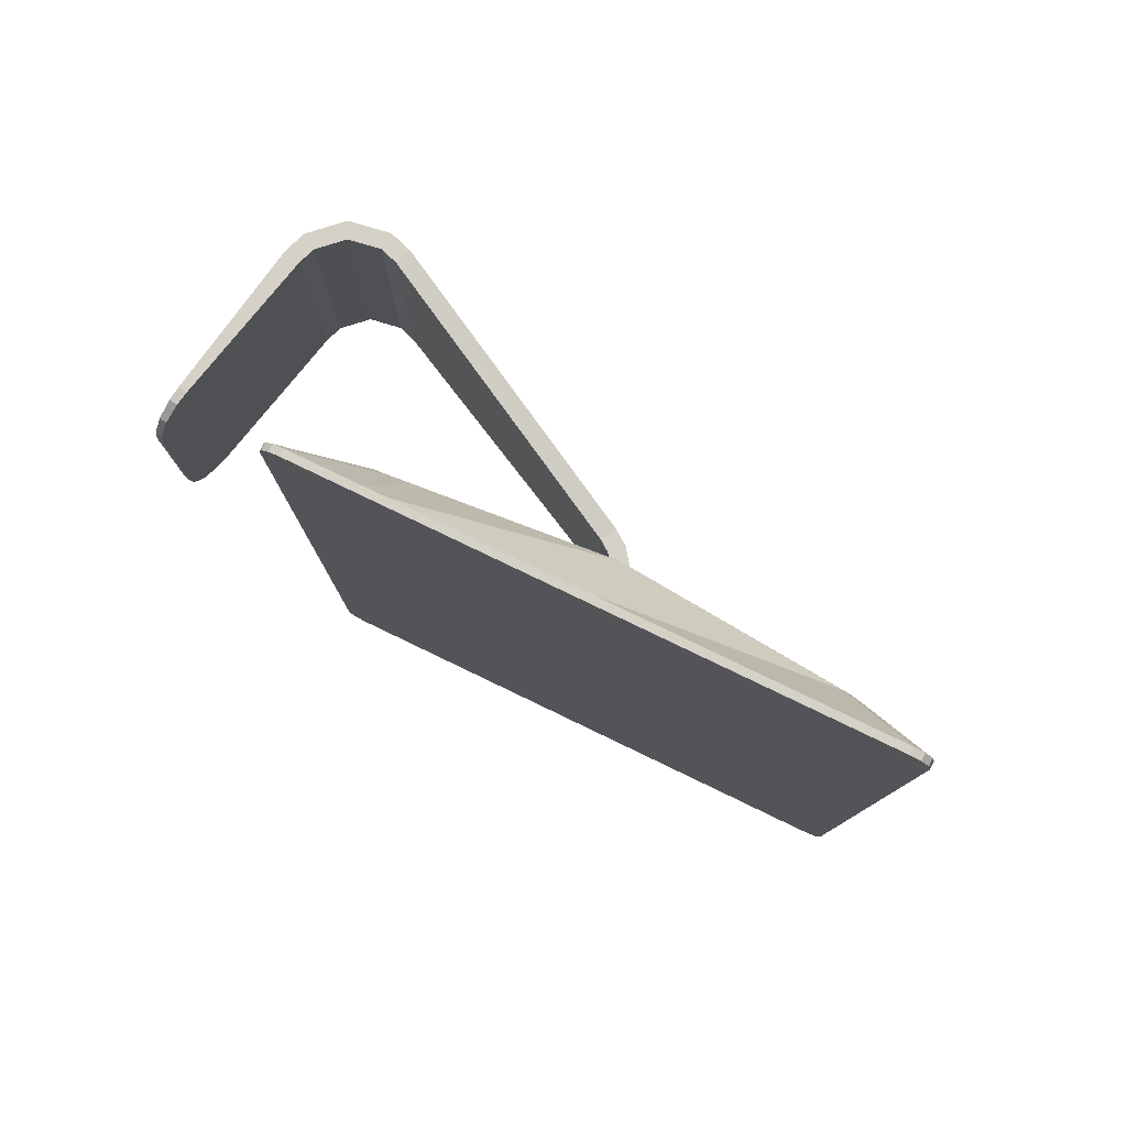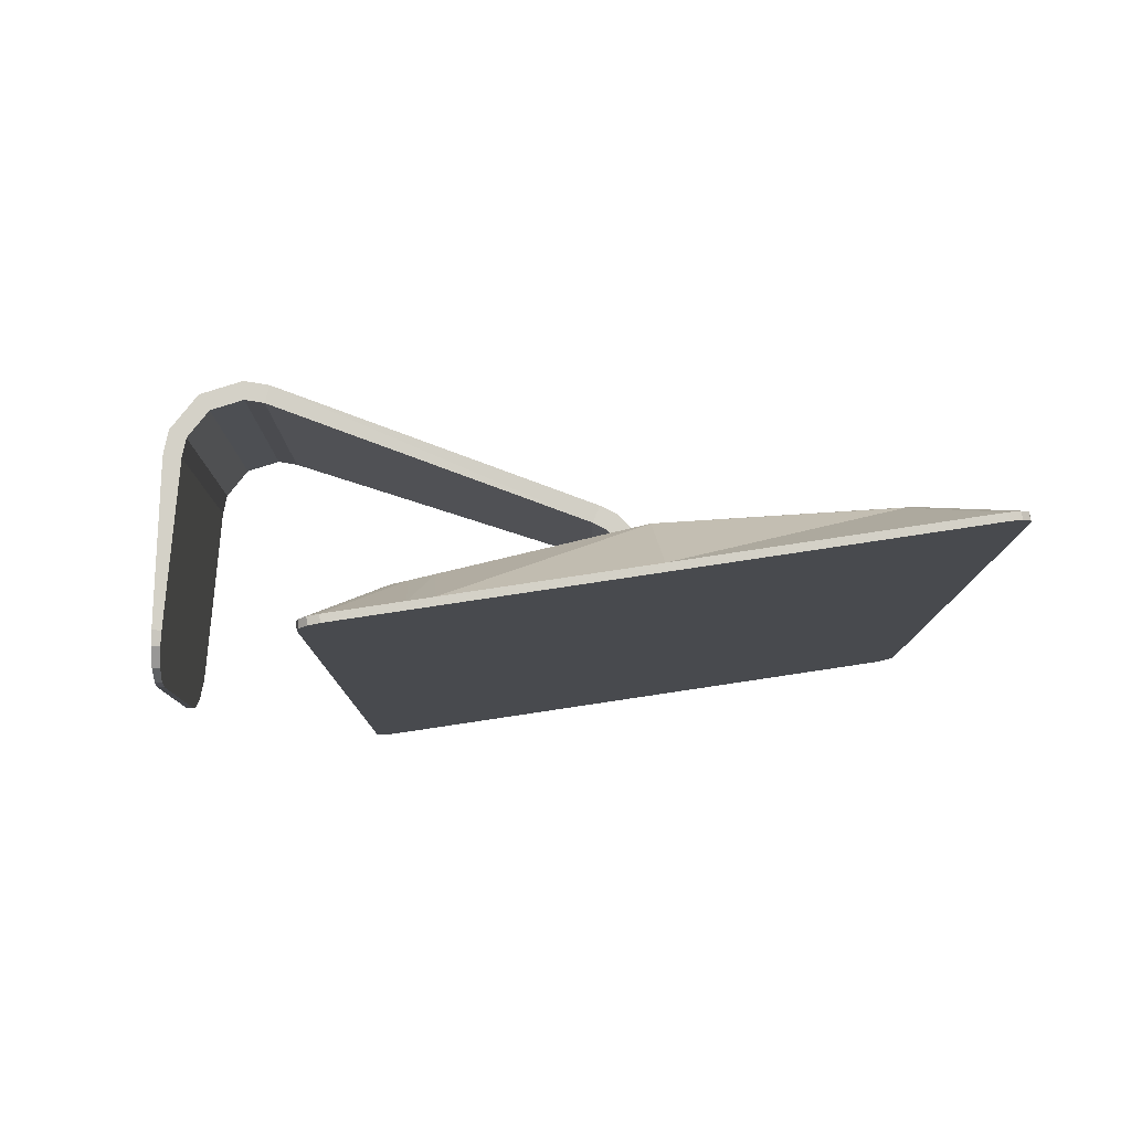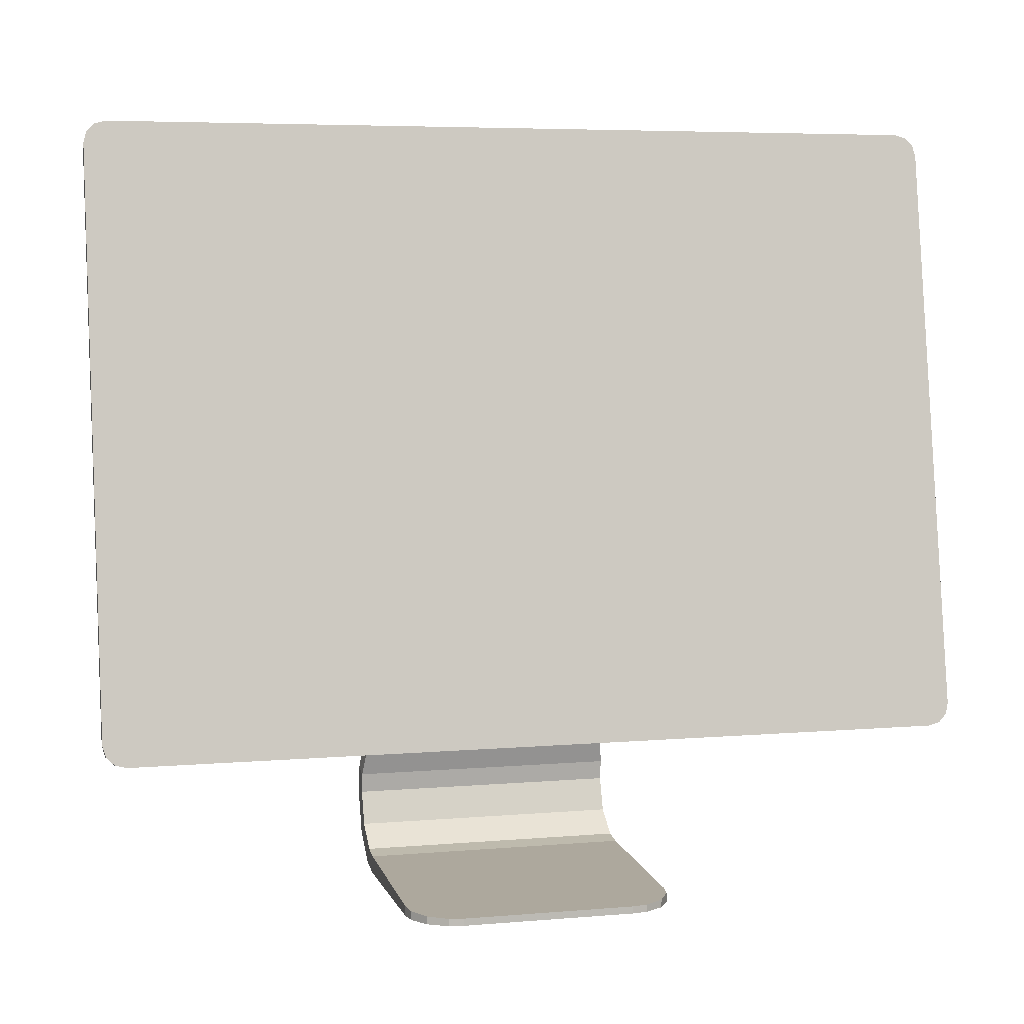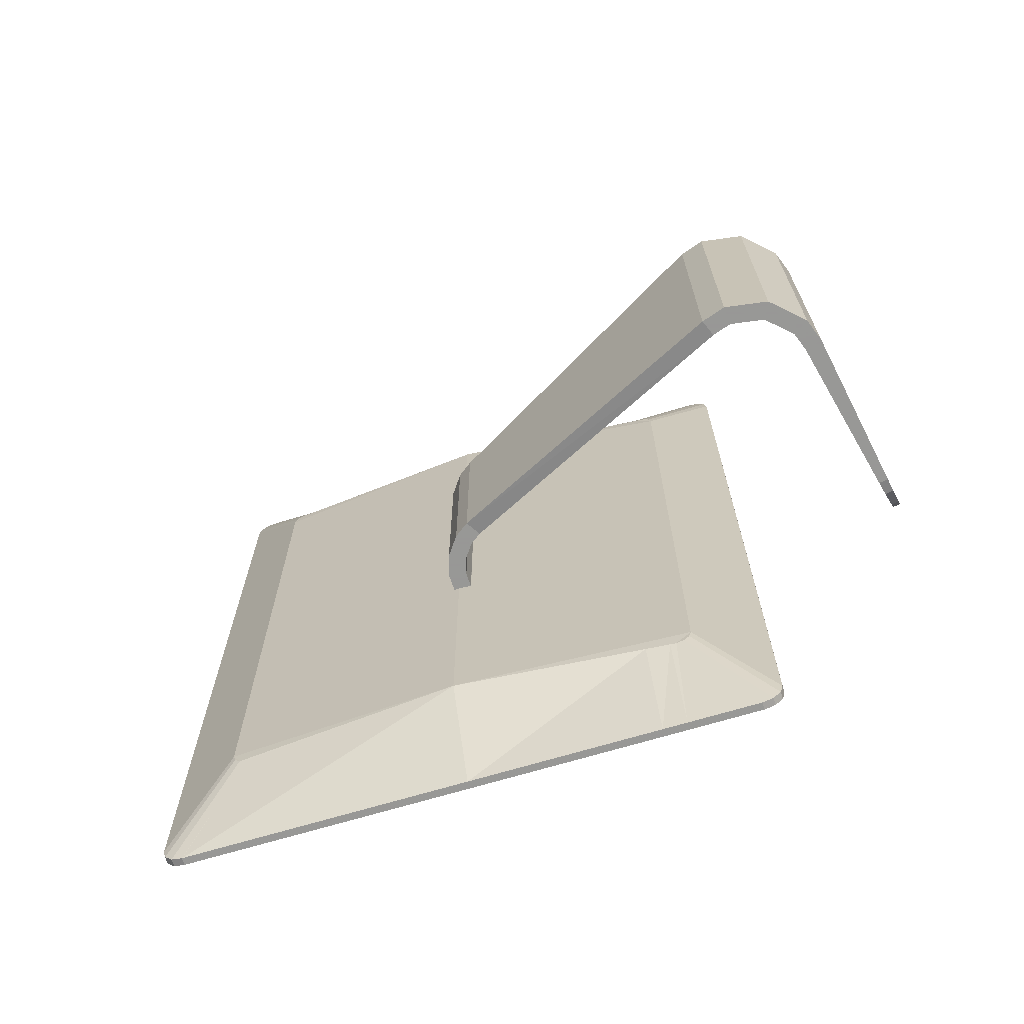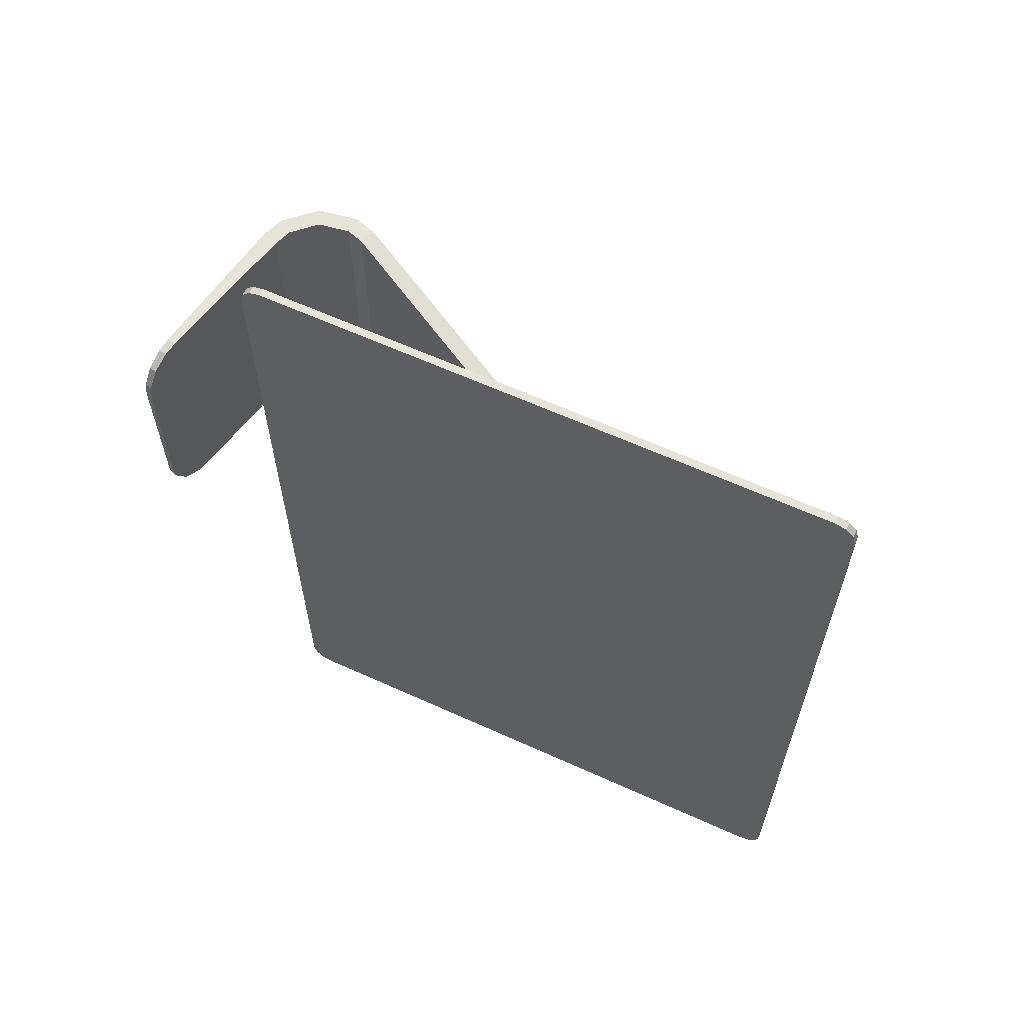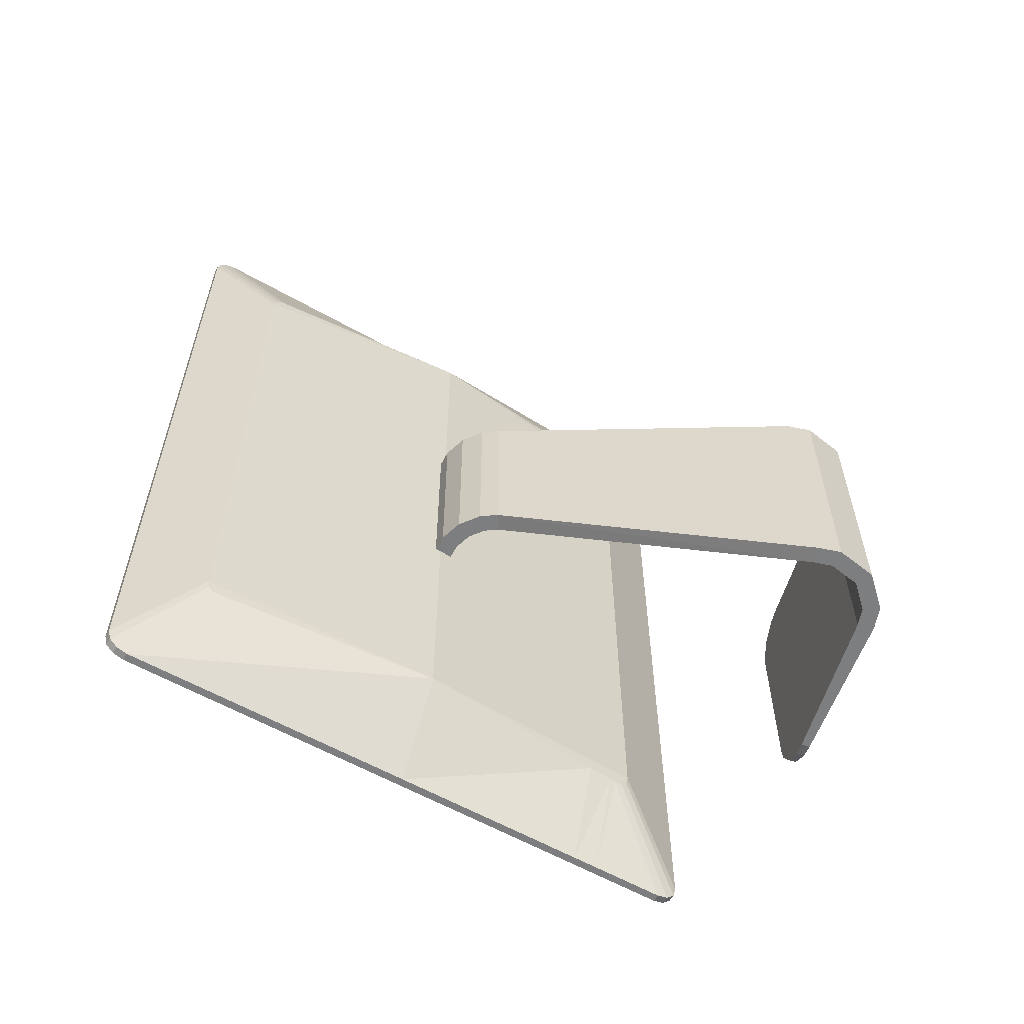
<metadata>
{"format":"obj","ext":"obj","renderer":"f3d","projection":"perspective","resolution":1024,"background":"white","views":[{"elev":79.3,"azim":126.0,"up":"+Z"},{"elev":79.8,"azim":91.8,"up":"+Z"},{"elev":5.7,"azim":75.4,"up":"+Y"},{"elev":-68.4,"azim":-62.8,"up":"+Z"},{"elev":62.6,"azim":125.0,"up":"+Z"},{"elev":-59.3,"azim":-109.9,"up":"+Z"}]}
</metadata>
<code>
g iMac
v 6.997 -0.000176 9.569
v 4.54 32.04 6.636
v 10.44 -0.000176 6.122
v 4.54 32.04 -6.636
v -4.915 1.302 9.569
v 1.646 32.04 6.636
v -4.915 1.302 -9.569
v 1.646 32.04 -6.636
v -1.876 29.45 -6.636
v -1.876 29.45 6.636
v 0.6203 31.9 6.636
v -0.5407 31.32 6.636
v -1.432 30.39 6.636
v -1.432 30.39 -6.636
v -0.5407 31.32 -6.636
v 0.6203 31.9 -6.636
v -8.926 6.748 -9.569
v -8.926 6.748 9.569
v -6.314 1.542 -9.569
v -8.297 3.012 -9.569
v -9.112 5.341 -9.569
v -9.112 5.341 9.569
v -8.297 3.012 9.569
v -6.314 1.542 9.569
v 8.087 -0.000176 9.392
v 4.54 33.35 6.636
v 9.434 -0.000176 8.559
v 4.54 33.35 -6.636
v -5.026 -0.000176 9.569
v 1.555 33.35 6.636
v -5.026 -0.000176 -9.569
v 1.555 33.35 -6.636
v -3.092 29.92 -6.636
v -3.092 29.92 6.636
v 0.2309 33.16 6.636
v -1.325 32.39 6.636
v -2.52 31.13 6.636
v -2.52 31.13 -6.636
v -1.325 32.39 -6.636
v 0.2309 33.16 -6.636
v -10.2 7.029 -9.569
v -10.2 7.029 9.569
v -6.84 0.3109 -9.569
v -9.394 2.203 -9.569
v -10.44 5.204 -9.569
v -10.44 5.204 9.569
v -9.394 2.203 9.569
v -6.84 0.3109 9.569
v 9.605 12.17 28.99
v 9.605 12.17 -28.99
v 9.069 12.07 -28.99
v 9.069 12.07 28.99
v 9.568 12.38 -29.76
v 9.032 12.28 -29.76
v 9.032 12.28 29.76
v 9.568 12.38 29.76
v 9.466 12.94 -30.33
v 8.93 12.84 -30.33
v 8.93 12.84 30.33
v 9.466 12.94 30.33
v 9.326 13.7 -30.54
v 8.791 13.6 -30.54
v 8.791 13.6 30.54
v 9.326 13.7 30.54
v 2.038 53.74 -30.54
v 1.502 53.64 -30.54
v 1.502 53.64 30.54
v 2.038 53.74 30.54
v 1.899 54.51 -30.33
v 1.363 54.41 -30.33
v 1.363 54.41 30.33
v 1.899 54.51 30.33
v 1.796 55.07 -29.76
v 1.261 54.97 -29.76
v 1.261 54.97 29.76
v 1.796 55.07 29.76
v 1.759 55.27 28.98
v 1.759 55.27 -28.98
v 1.223 55.18 -28.99
v 1.223 55.18 28.99
v 5.758 16.66 -22.34
v 5.758 16.66 22.34
v 5.731 16.81 -22.9
v 5.731 16.81 22.9
v 5.659 17.21 -23.31
v 5.659 17.21 23.31
v 5.557 17.76 -23.46
v 5.557 17.76 23.46
v -0.05765 48.61 -23.46
v -0.05765 48.61 23.46
v -0.1589 49.17 -23.31
v -0.1589 49.17 23.31
v -0.2315 49.57 -22.9
v -0.2315 49.57 22.9
v -0.2586 49.72 -22.34
v -0.2586 49.72 22.34
v 5.682 33.72 -30.54
v 5.146 33.62 -30.54
v 1.425 32.95 -23.46
v 5.146 33.62 30.54
v 5.682 33.72 30.54
v 1.425 32.95 23.46
v 8.413 18.72 28.98
v 8.413 18.72 -28.98
v 8.413 18.72 -30.54
v 7.877 18.62 -30.54
v 7.877 18.62 30.54
v 8.413 18.72 30.54
v 5.358 18.16 -22.44
v 5.358 18.17 22.44
v 5.444 18.18 -23.46
v 5.444 18.18 23.46
v 5.67 33.79 27.81
v 5.67 33.79 -27.81
v 1.491 53.61 -30.49
v 1.508 53.61 -30.54
v 1.102 53.51 -29.13
v 1.102 53.51 29.13
v 0.8403 53.45 -27.83
v 0.8404 53.45 27.83
v 2.239 52.64 27.81
v 2.239 52.64 -27.81
v 0.7483 53.43 -26.85
v 0.7484 53.43 26.85
v 8.107 20.4 -30.54
v 7.572 20.3 -30.54
v 4.918 19.82 -22.55
v 4.995 19.83 -23.46
v 7.572 20.3 30.54
v 8.107 20.4 30.54
v 4.918 19.82 22.55
v 4.995 19.83 23.46
v 7.87 21.7 27.81
v 7.87 21.7 -27.81
v 10.27 -0.000176 7.212
v 10.44 -0.000176 -6.122
v 6.997 -0.000176 -9.569
v 10.27 -0.000176 -7.212
v 9.434 -0.000176 -8.559
v 8.087 -0.000176 -9.392
v 6.999 0.6861 -9.569
v 10.44 0.508 -6.122
v 8.087 0.6299 -9.392
v 9.434 0.5602 -8.559
v 10.27 0.5171 -7.212
v 10.44 0.508 6.122
v 6.999 0.6861 9.569
v 10.27 0.5171 7.212
v 9.434 0.5602 8.559
v 8.087 0.6299 9.392
f 28 32 30 26
f 27 1 29 3
f 42 34 33 41
f 32 40 35 30
f 40 39 36 35
f 39 38 37 36
f 38 33 34 37
f 29 48 43 31
f 48 47 44 43
f 47 46 45 44
f 46 42 41 45
f 2 6 8 4
f 143 141 7 142
f 17 9 10 18
f 6 11 16 8
f 11 12 15 16
f 12 13 14 15
f 13 10 9 14
f 7 19 24 5
f 19 20 23 24
f 20 21 22 23
f 21 17 18 22
f 4 28 26 2
f 8 32 28 4
f 2 26 30 6
f 141 137 31 7
f 146 3 136 142
f 5 29 1 147
f 10 34 42 18
f 17 41 33 9
f 16 40 32 8
f 6 30 35 11
f 15 39 40 16
f 11 35 36 12
f 14 38 39 15
f 12 36 37 13
f 9 33 38 14
f 13 37 34 10
f 24 48 29 5
f 7 31 43 19
f 23 47 48 24
f 19 43 44 20
f 22 46 47 23
f 20 44 45 21
f 18 42 46 22
f 21 45 41 17
f 51 54 53 50
f 54 58 57 53
f 58 62 61 57
f 62 106 105 61
f 66 70 69 65
f 70 74 73 69
f 74 79 78 73
f 49 56 55 52
f 56 60 59 55
f 60 64 63 59
f 64 108 107 63
f 68 72 71 67
f 72 76 75 71
f 76 77 80 75
f 78 79 80 77
f 52 51 50 49
f 53 57 61
f 76 72 68
f 125 97 114 134
f 103 49 50 104
f 60 56 49
f 133 113 101 130
f 68 101 113 121
f 99 95 91 89
f 132 102 131
f 82 84 86
f 95 93 91
f 99 102 96 95
f 92 94 96
f 102 90 92 96
f 115 66 116
f 58 85 87 62
f 54 83 85 58
f 51 81 83 54
f 52 82 81 51
f 55 84 82 52
f 59 86 84 55
f 63 88 86 59
f 129 100 102 132
f 92 90 67 118
f 75 120 118 71
f 80 124 120 75
f 123 95 96 124
f 119 93 95 123
f 117 91 93 119
f 115 89 91 117
f 116 66 65
f 101 68 67 100
f 126 106 111 128
f 100 67 90 102
f 71 118 67
f 69 73 78
f 122 65 69 78
f 109 81 82 110
f 85 83 81
f 127 99 128
f 106 126 125 105
f 108 130 129 107
f 50 61 105 104
f 50 53 61
f 104 134 133 103
f 64 60 49
f 108 64 49 103
f 110 88 112
f 82 86 88 110
f 112 88 63 107
f 106 62 87 111
f 110 131 127 109
f 111 87 109
f 81 109 87 85
f 121 113 114 122
f 116 89 115
f 116 98 99 89
f 120 94 92 118
f 124 96 94 120
f 124 80 79 123
f 123 79 74 119
f 119 74 70 117
f 117 70 66 115
f 65 97 98 116
f 122 78 77 121
f 121 77 76 68
f 122 114 97 65
f 134 104 105 125
f 130 108 103 133
f 131 110 112 132
f 132 112 107 129
f 128 99 98 126
f 128 111 109 127
f 126 98 97 125
f 130 101 100 129
f 134 114 113 133
f 131 102 99 127
f 136 3 29 31
f 27 25 1
f 3 135 27
f 139 138 136 140
f 31 137 140 136
f 5 146 142 7
f 145 144 143 142
f 150 149 148 146
f 5 147 150 146
f 149 150 25 27
f 150 147 1 25
f 146 148 135 3
f 148 149 27 135
f 144 145 138 139
f 145 142 136 138
f 141 143 140 137
f 143 144 139 140

</code>
